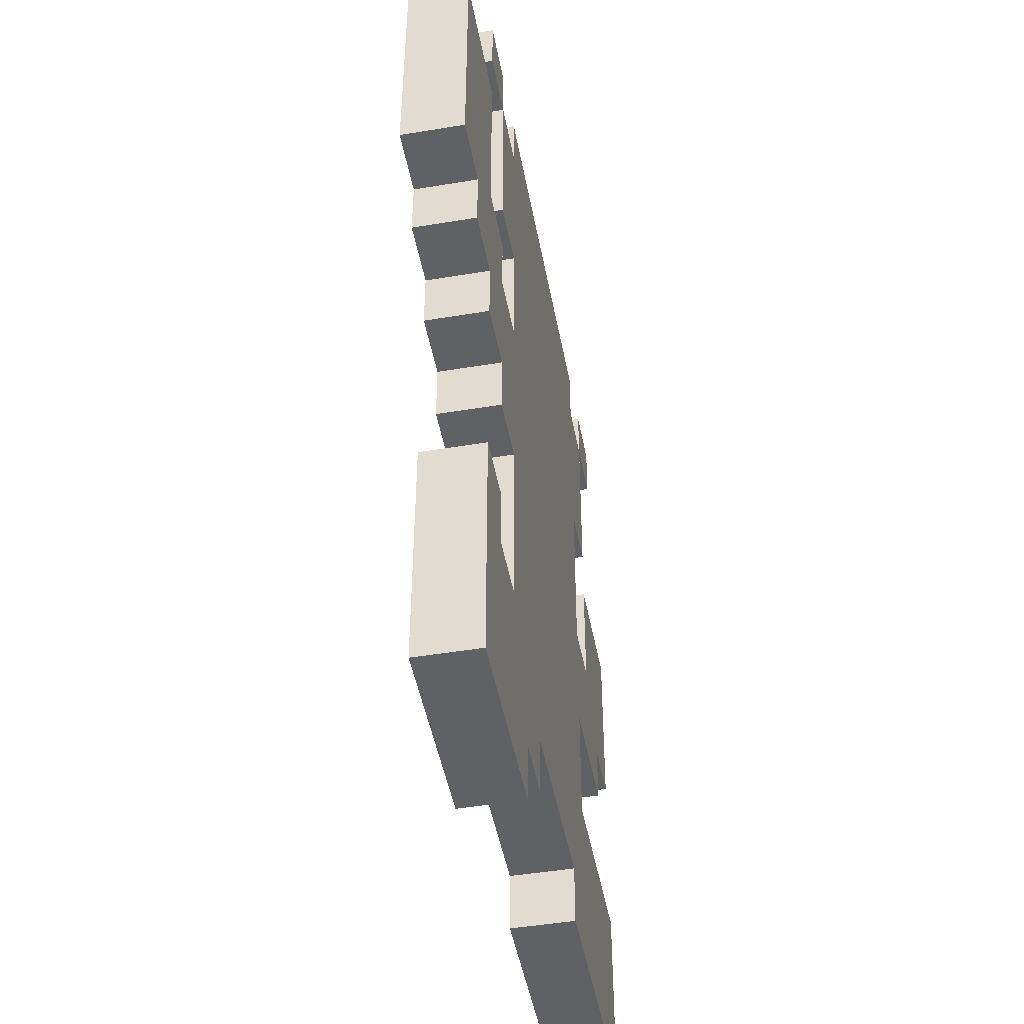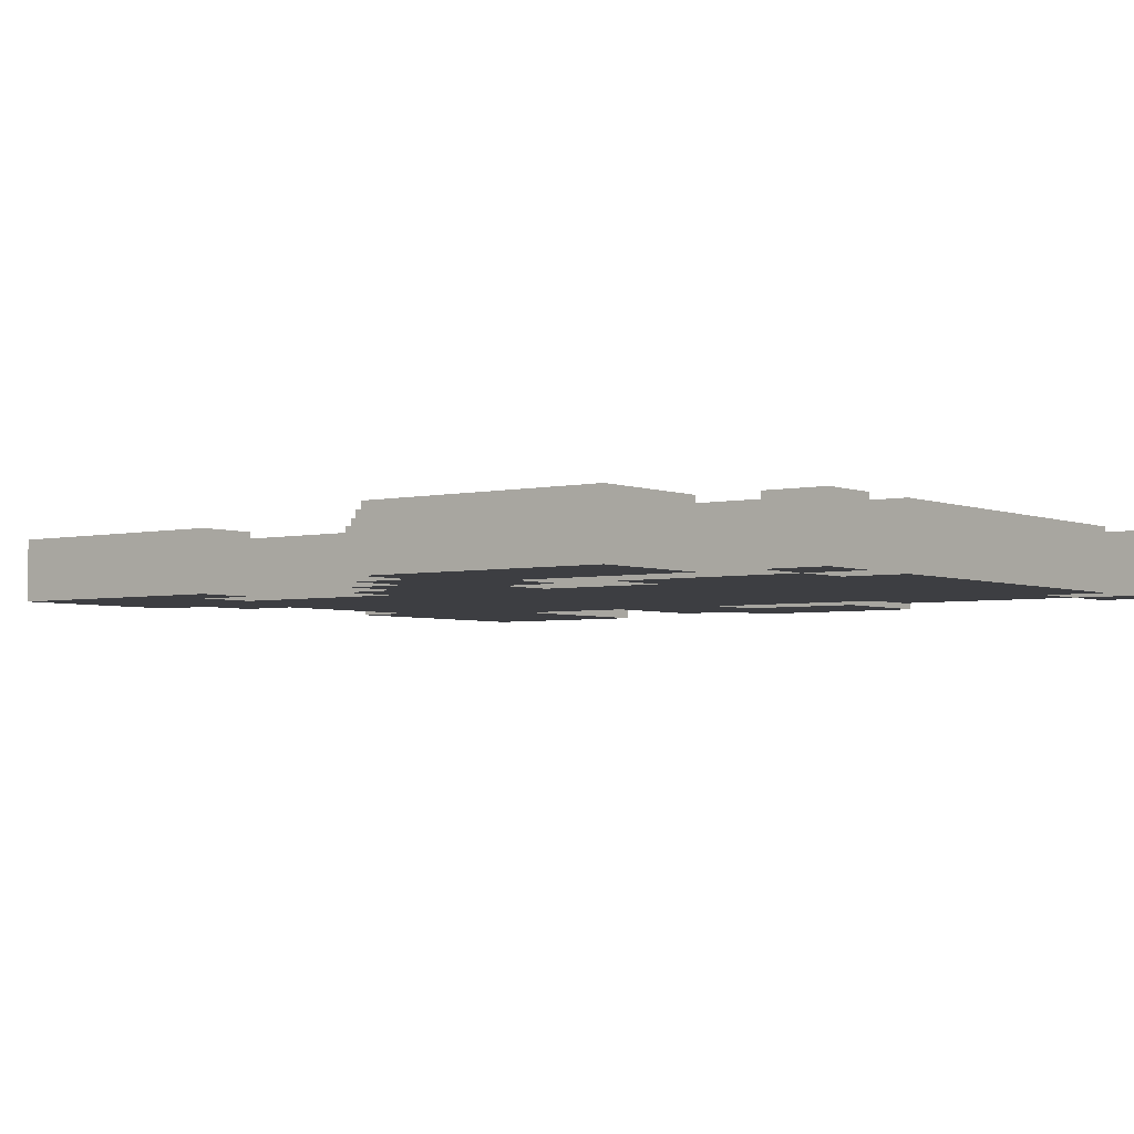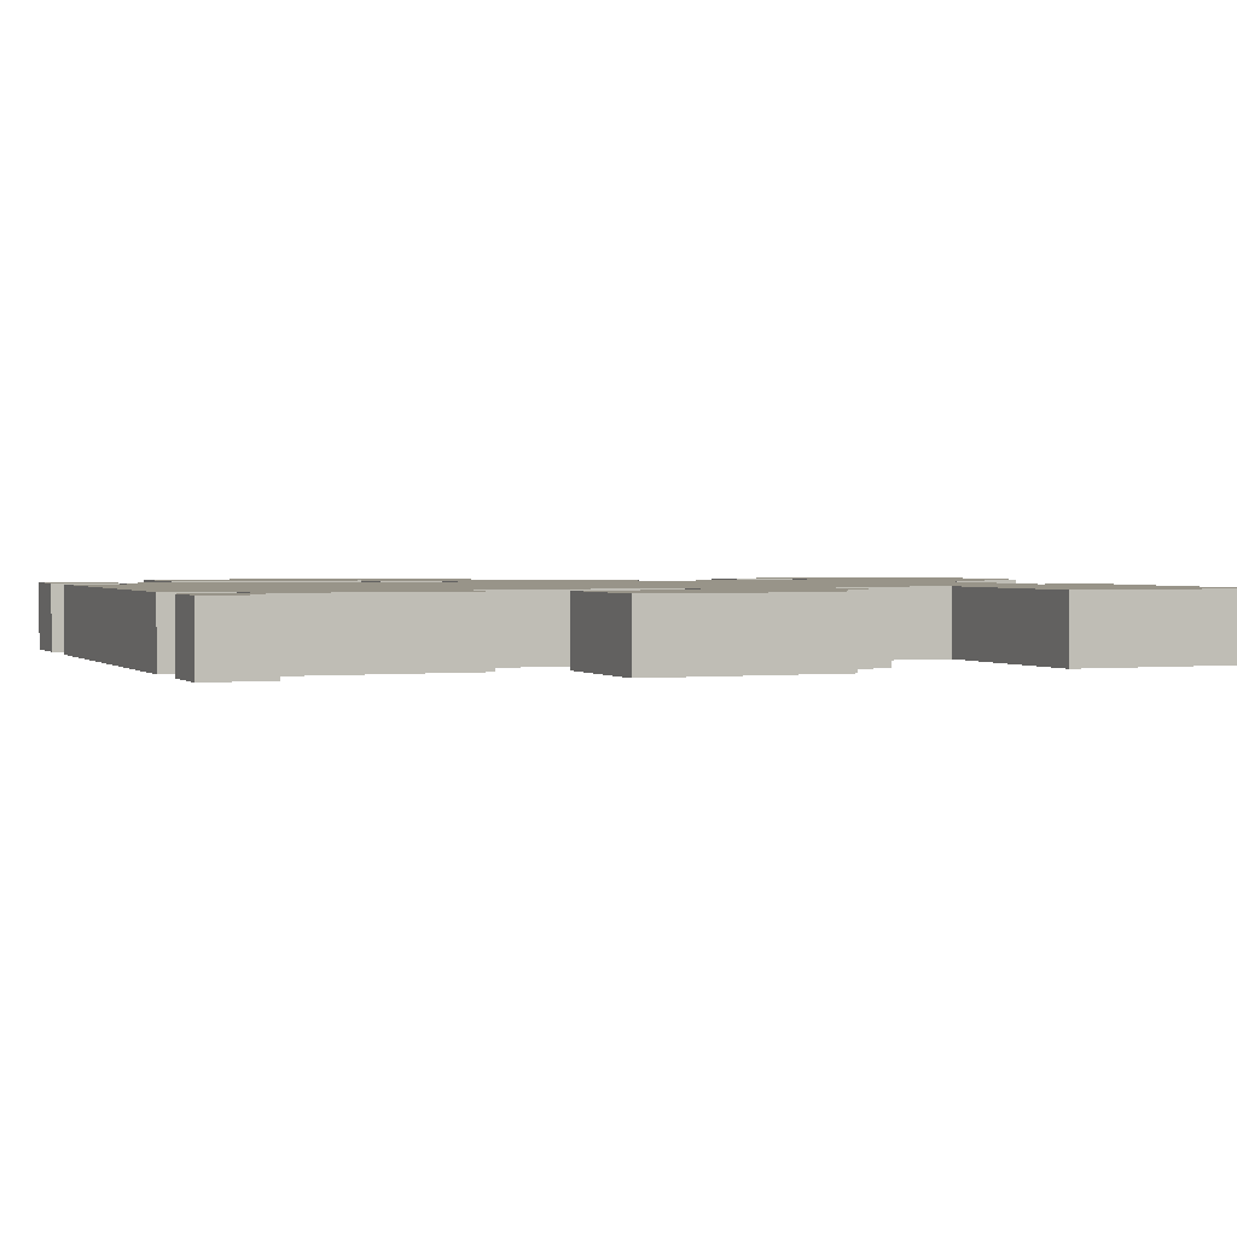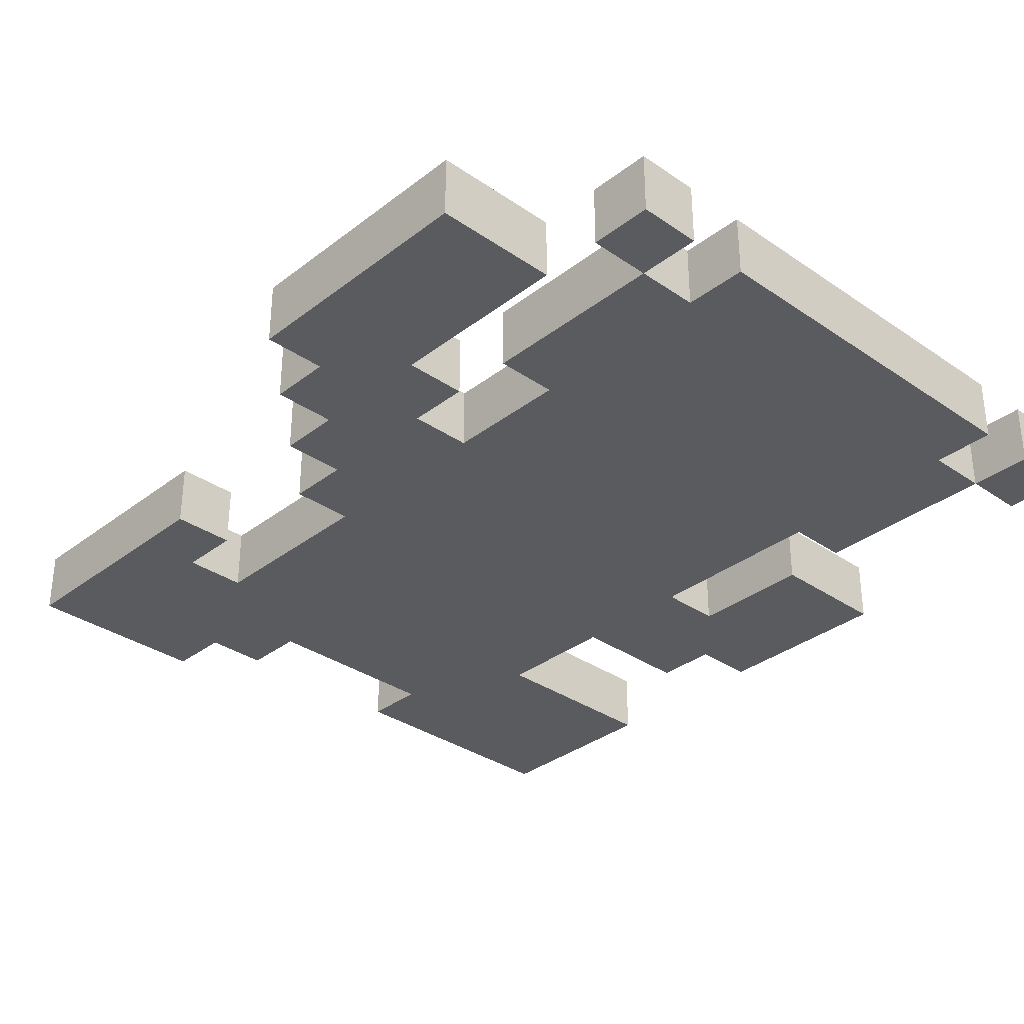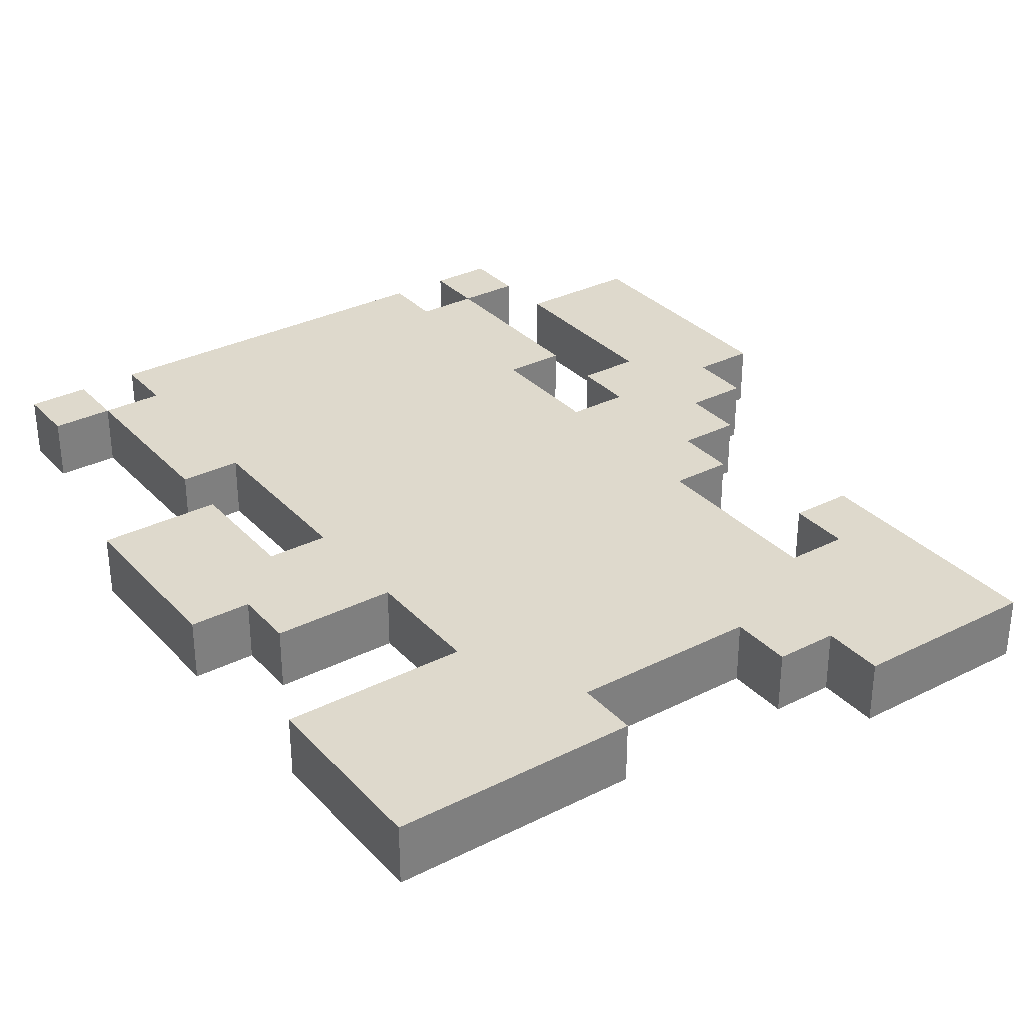
<metadata>
{"format":"obj","ext":"obj","renderer":"f3d","projection":"perspective","resolution":1024,"background":"white","views":[{"elev":-47.6,"azim":100.6,"up":"+Y"},{"elev":-3.6,"azim":127.2,"up":"+Z"},{"elev":1.7,"azim":-112.3,"up":"+Z"},{"elev":-33.2,"azim":136.6,"up":"+Z"},{"elev":31.9,"azim":-35.2,"up":"+Z"}]}
</metadata>
<code>
o
v -0.2 0 0.1
v -0.4 0 0.1
v -0.5 0 0.1
v -0.5 0.1 0.1
v -0.6 0.1 0.1
v -0.9 0.1 0.1
v -1.1 0.1 0.1
v -1.3 0.1 0.1
v -0.6 0.2 0.1
v -0.9 0.2 0.1
v -0.3 0.3 0.1
v -0.4 0.3 0.1
v -0.2 0.4 0.1
v -0.3 0.4 0.1
v -0.5 0.4 0.1
v -0.6 0.4 0.1
v -0.8 0.4 0.1
v -0.9 0.4 0.1
v -1 0.4 0.1
v -1.1 0.4 0.1
v -1.3 0.4 0.1
v -0.4 0.5 0.1
v -0.5 0.5 0.1
v -0.6 0.5 0.1
v -0.8 0.5 0.1
v -0.9 0.5 0.1
v -1 0.5 0.1
v -0.3 0.6 0.1
v -0.4 0.6 0.1
v -0.5 0.6 0.1
v -0.6 0.6 0.1
v -0.8 0.6 0.1
v -0.9 0.6 0.1
v -1 0.6 0.1
v -1.2 0.6 0.1
v -0.2 0.7 0.1
v -0.3 0.7 0.1
v -1.2 0.7 0.1
v -1.3 0.7 0.1
v -0.1 0.8 0.1
v -0.2 0.8 0.1
v -0.5 0.8 0.1
v -0.6 0.8 0.1
v -0.8 0.8 0.1
v -0.9 0.8 0.1
v -1 0.8 0.1
v -1.1 0.8 0.1
v -1.3 0.8 0.1
v 0 0.9 0.1
v -0.1 0.9 0.1
v -0.3 0.9 0.1
v -0.4 0.9 0.1
v -0.5 0.9 0.1
v -0.6 0.9 0.1
v -0.8 0.9 0.1
v -0.9 0.9 0.1
v -1 0.9 0.1
v -0.2 1 0.1
v -0.3 1 0.1
v -0.5 1 0.1
v -0.6 1 0.1
v -0.8 1 0.1
v -0.9 1 0.1
v -1.1 1 0.1
v -1.3 1 0.1
v 0 1.1 0.1
v -0.2 1.1 0.1
v -0.3 1.1 0.1
v -0.4 1.1 0.1
v -0.6 1.1 0.1
v -0.8 1.1 0.1
v -1 1.1 0.1
v -1.1 1.1 0.1
v -0.3 1.2 0.1
v -0.4 1.2 0.1
v -1 1.2 0.1
v -1.1 1.2 0.1
v 0 1.3 0.1
v -0.2 1.3 0.1
v -0.2 1.4 0.1
v -0.3 1.4 0.1
v -0.4 1.4 0.1
v -1 1.4 0.1
v -1.1 1.4 0.1
v -1.2 1.4 0.1
v -0.2 1.5 0.1
v -0.3 1.5 0.1
v -0.4 1.5 0.1
v -1 1.5 0.1
v -1.1 1.5 0.1
v -1.2 1.5 0.1
v -0.2 0 0
v -0.4 0 0
v -0.5 0 0
v -0.5 0.1 0
v -0.6 0.1 0
v -0.9 0.1 0
v -1.1 0.1 0
v -1.3 0.1 0
v -0.6 0.2 0
v -0.9 0.2 0
v -0.3 0.3 0
v -0.4 0.3 0
v -0.2 0.4 0
v -0.3 0.4 0
v -0.5 0.4 0
v -0.6 0.4 0
v -0.8 0.4 0
v -0.9 0.4 0
v -1 0.4 0
v -1.1 0.4 0
v -1.3 0.4 0
v -0.4 0.5 0
v -0.5 0.5 0
v -0.6 0.5 0
v -0.8 0.5 0
v -0.9 0.5 0
v -1 0.5 0
v -0.3 0.6 0
v -0.4 0.6 0
v -0.5 0.6 0
v -0.6 0.6 0
v -0.8 0.6 0
v -0.9 0.6 0
v -1 0.6 0
v -1.2 0.6 0
v -0.2 0.7 0
v -0.3 0.7 0
v -1.2 0.7 0
v -1.3 0.7 0
v -0.1 0.8 0
v -0.2 0.8 0
v -0.5 0.8 0
v -0.6 0.8 0
v -0.8 0.8 0
v -0.9 0.8 0
v -1 0.8 0
v -1.1 0.8 0
v -1.3 0.8 0
v 0 0.9 0
v -0.1 0.9 0
v -0.3 0.9 0
v -0.4 0.9 0
v -0.5 0.9 0
v -0.6 0.9 0
v -0.8 0.9 0
v -0.9 0.9 0
v -1 0.9 0
v -0.2 1 0
v -0.3 1 0
v -0.5 1 0
v -0.6 1 0
v -0.8 1 0
v -0.9 1 0
v -1.1 1 0
v -1.3 1 0
v 0 1.1 0
v -0.2 1.1 0
v -0.3 1.1 0
v -0.4 1.1 0
v -0.6 1.1 0
v -0.8 1.1 0
v -1 1.1 0
v -1.1 1.1 0
v -0.3 1.2 0
v -0.4 1.2 0
v -1 1.2 0
v -1.1 1.2 0
v 0 1.3 0
v -0.2 1.3 0
v -0.2 1.4 0
v -0.3 1.4 0
v -0.4 1.4 0
v -1 1.4 0
v -1.1 1.4 0
v -1.2 1.4 0
v -0.2 1.5 0
v -0.3 1.5 0
v -0.4 1.5 0
v -1 1.5 0
v -1.1 1.5 0
v -1.2 1.5 0
v 0 0.9 0.1
v 0 1.1 0.1
v 0 1.3 0.1
v 0 0.9 0
v 0 1.1 0
v 0 1.3 0
v -0.1 0.8 0.1
v -0.1 0.9 0.1
v -0.1 0.8 0
v -0.1 0.9 0
v -0.2 0 0.1
v -0.2 0.4 0.1
v -0.2 0.7 0.1
v -0.2 0.8 0.1
v -0.2 1.4 0.1
v -0.2 1.5 0.1
v -0.2 0 0
v -0.2 0.4 0
v -0.2 0.7 0
v -0.2 0.8 0
v -0.2 1.4 0
v -0.2 1.5 0
v -0.3 0.6 0.1
v -0.3 0.7 0.1
v -0.3 1.1 0.1
v -0.3 1.2 0.1
v -0.3 1.4 0.1
v -0.3 0.6 0
v -0.3 0.7 0
v -0.3 1.1 0
v -0.3 1.2 0
v -0.3 1.4 0
v -0.4 0.3 0.1
v -0.4 0.5 0.1
v -0.4 0.6 0.1
v -0.4 0.9 0.1
v -0.4 1.1 0.1
v -0.4 1.4 0.1
v -0.4 1.5 0.1
v -0.4 0.3 0
v -0.4 0.5 0
v -0.4 0.6 0
v -0.4 0.9 0
v -0.4 1.1 0
v -0.4 1.4 0
v -0.4 1.5 0
v -0.9 0.1 0.1
v -0.9 0.2 0.1
v -0.9 0.1 0
v -0.9 0.2 0
v -1.1 0.8 0.1
v -1.1 1 0.1
v -1.1 1.4 0.1
v -1.1 1.5 0.1
v -1.1 0.8 0
v -1.1 1 0
v -1.1 1.4 0
v -1.1 1.5 0
v -0.2 1 0.1
v -0.2 1.1 0.1
v -0.2 1.3 0.1
v -0.2 1 0
v -0.2 1.1 0
v -0.2 1.3 0
v -0.3 0.3 0.1
v -0.3 0.4 0.1
v -0.3 0.9 0.1
v -0.3 1 0.1
v -0.3 1.4 0.1
v -0.3 1.5 0.1
v -0.3 0.3 0
v -0.3 0.4 0
v -0.3 0.9 0
v -0.3 1 0
v -0.3 1.4 0
v -0.3 1.5 0
v -0.5 0 0.1
v -0.5 0.1 0.1
v -0.5 0 0
v -0.5 0.1 0
v -0.6 0.1 0.1
v -0.6 0.2 0.1
v -0.6 0.1 0
v -0.6 0.2 0
v -1 0.4 0.1
v -1 0.5 0.1
v -1 0.6 0.1
v -1 0.8 0.1
v -1 0.9 0.1
v -1 1.1 0.1
v -1 1.4 0.1
v -1 1.5 0.1
v -1 0.4 0
v -1 0.5 0
v -1 0.6 0
v -1 0.8 0
v -1 0.9 0
v -1 1.1 0
v -1 1.4 0
v -1 1.5 0
v -1.1 1.1 0.1
v -1.1 1.2 0.1
v -1.1 1.4 0.1
v -1.1 1.1 0
v -1.1 1.2 0
v -1.1 1.4 0
v -1.2 0.6 0.1
v -1.2 0.7 0.1
v -1.2 1.4 0.1
v -1.2 1.5 0.1
v -1.2 0.6 0
v -1.2 0.7 0
v -1.2 1.4 0
v -1.2 1.5 0
v -1.3 0.1 0.1
v -1.3 0.4 0.1
v -1.3 0.7 0.1
v -1.3 0.8 0.1
v -1.3 1 0.1
v -1.3 0.1 0
v -1.3 0.4 0
v -1.3 0.7 0
v -1.3 0.8 0
v -1.3 1 0
v -0.2 0 0.1
v -0.2 0 0
v -0.4 0 0.1
v -0.4 0 0
v -0.5 0 0.1
v -0.5 0 0
v -0.5 0.1 0.1
v -0.5 0.1 0
v -0.6 0.1 0.1
v -0.6 0.1 0
v -0.9 0.1 0.1
v -0.9 0.1 0
v -1.1 0.1 0.1
v -1.1 0.1 0
v -1.3 0.1 0.1
v -1.3 0.1 0
v -0.6 0.2 0.1
v -0.6 0.2 0
v -0.9 0.2 0.1
v -0.9 0.2 0
v -0.3 0.6 0.1
v -0.3 0.6 0
v -0.4 0.6 0.1
v -0.4 0.6 0
v -1 0.6 0.1
v -1 0.6 0
v -1.2 0.6 0.1
v -1.2 0.6 0
v -0.2 0.7 0.1
v -0.2 0.7 0
v -0.3 0.7 0.1
v -0.3 0.7 0
v -1.2 0.7 0.1
v -1.2 0.7 0
v -1.3 0.7 0.1
v -1.3 0.7 0
v -0.1 0.8 0.1
v -0.1 0.8 0
v -0.2 0.8 0.1
v -0.2 0.8 0
v 0 0.9 0.1
v 0 0.9 0
v -0.1 0.9 0.1
v -0.1 0.9 0
v -0.3 1.1 0.1
v -0.3 1.1 0
v -0.4 1.1 0.1
v -0.4 1.1 0
v -1 1.1 0.1
v -1 1.1 0
v -1.1 1.1 0.1
v -1.1 1.1 0
v -0.2 1.4 0.1
v -0.2 1.4 0
v -0.3 1.4 0.1
v -0.3 1.4 0
v -1.1 1.4 0.1
v -1.1 1.4 0
v -1.2 1.4 0.1
v -1.2 1.4 0
v -0.3 0.3 0.1
v -0.3 0.3 0
v -0.4 0.3 0.1
v -0.4 0.3 0
v -0.2 0.4 0.1
v -0.2 0.4 0
v -0.3 0.4 0.1
v -0.3 0.4 0
v -1 0.4 0.1
v -1 0.4 0
v -1.1 0.4 0.1
v -1.1 0.4 0
v -1.3 0.4 0.1
v -1.3 0.4 0
v -1 0.8 0.1
v -1 0.8 0
v -1.1 0.8 0.1
v -1.1 0.8 0
v -0.3 0.9 0.1
v -0.3 0.9 0
v -0.4 0.9 0.1
v -0.4 0.9 0
v -0.2 1 0.1
v -0.2 1 0
v -0.3 1 0.1
v -0.3 1 0
v -1.1 1 0.1
v -1.1 1 0
v -1.3 1 0.1
v -1.3 1 0
v 0 1.3 0.1
v 0 1.3 0
v -0.2 1.3 0.1
v -0.2 1.3 0
v -0.3 1.4 0.1
v -0.3 1.4 0
v -0.4 1.4 0.1
v -0.4 1.4 0
v -1 1.4 0.1
v -1 1.4 0
v -1.1 1.4 0.1
v -1.1 1.4 0
v -0.2 1.5 0.1
v -0.2 1.5 0
v -0.3 1.5 0.1
v -0.3 1.5 0
v -0.4 1.5 0.1
v -0.4 1.5 0
v -1 1.5 0.1
v -1 1.5 0
v -1.1 1.5 0.1
v -1.1 1.5 0
v -1.2 1.5 0.1
v -1.2 1.5 0
f 4 3 2
f 9 5 4
f 10 7 6
f 11 2 1
f 12 10 9
f 12 2 11
f 12 4 2
f 12 9 4
f 13 11 1
f 14 11 13
f 15 10 12
f 16 10 15
f 17 10 16
f 18 7 10
f 18 10 17
f 19 7 18
f 20 8 7
f 20 7 19
f 21 8 20
f 22 15 12
f 23 16 15
f 23 15 22
f 24 17 16
f 24 16 23
f 25 18 17
f 25 17 24
f 26 19 18
f 26 18 25
f 27 19 26
f 29 23 22
f 30 24 23
f 30 23 29
f 31 25 24
f 31 24 30
f 32 26 25
f 32 25 31
f 33 27 26
f 33 26 32
f 34 27 33
f 37 30 29
f 37 29 28
f 37 31 30
f 38 34 33
f 38 35 34
f 38 33 32
f 41 37 36
f 42 31 37
f 42 37 41
f 43 32 31
f 43 31 42
f 44 39 38
f 44 32 43
f 44 38 32
f 45 39 44
f 46 39 45
f 47 39 46
f 48 39 47
f 50 41 40
f 50 42 41
f 51 42 50
f 52 42 51
f 53 43 42
f 53 42 52
f 54 44 43
f 54 43 53
f 55 45 44
f 55 44 54
f 56 46 45
f 56 45 55
f 57 46 56
f 58 50 49
f 58 51 50
f 59 51 58
f 60 53 52
f 60 54 53
f 60 55 54
f 60 56 55
f 61 56 60
f 62 56 61
f 63 57 56
f 63 56 62
f 64 48 47
f 65 48 64
f 66 58 49
f 67 58 66
f 69 60 52
f 69 61 60
f 70 62 61
f 70 61 69
f 71 63 62
f 71 62 70
f 72 57 63
f 72 63 71
f 74 71 70
f 74 73 72
f 74 72 71
f 74 70 69
f 74 69 68
f 75 73 74
f 76 73 75
f 77 73 76
f 78 67 66
f 79 67 78
f 81 75 74
f 82 76 75
f 82 75 81
f 83 77 76
f 83 76 82
f 84 77 83
f 86 81 80
f 87 81 86
f 88 83 82
f 89 83 88
f 90 85 84
f 91 85 90
f 93 94 95
f 95 96 100
f 97 98 101
f 92 93 102
f 100 101 103
f 102 93 103
f 93 95 103
f 95 100 103
f 92 102 104
f 104 102 105
f 103 101 106
f 106 101 107
f 107 101 108
f 101 98 109
f 108 101 109
f 109 98 110
f 98 99 111
f 110 98 111
f 111 99 112
f 103 106 113
f 106 107 114
f 113 106 114
f 107 108 115
f 114 107 115
f 108 109 116
f 115 108 116
f 109 110 117
f 116 109 117
f 117 110 118
f 113 114 120
f 114 115 121
f 120 114 121
f 115 116 122
f 121 115 122
f 116 117 123
f 122 116 123
f 117 118 124
f 123 117 124
f 124 118 125
f 120 121 128
f 119 120 128
f 121 122 128
f 124 125 129
f 125 126 129
f 123 124 129
f 127 128 132
f 128 122 133
f 132 128 133
f 122 123 134
f 133 122 134
f 129 130 135
f 134 123 135
f 123 129 135
f 135 130 136
f 136 130 137
f 137 130 138
f 138 130 139
f 131 132 141
f 132 133 141
f 141 133 142
f 142 133 143
f 133 134 144
f 143 133 144
f 134 135 145
f 144 134 145
f 135 136 146
f 145 135 146
f 136 137 147
f 146 136 147
f 147 137 148
f 140 141 149
f 141 142 149
f 149 142 150
f 143 144 151
f 144 145 151
f 145 146 151
f 146 147 151
f 151 147 152
f 152 147 153
f 147 148 154
f 153 147 154
f 138 139 155
f 155 139 156
f 140 149 157
f 157 149 158
f 143 151 160
f 151 152 160
f 152 153 161
f 160 152 161
f 153 154 162
f 161 153 162
f 154 148 163
f 162 154 163
f 161 162 165
f 163 164 165
f 162 163 165
f 160 161 165
f 159 160 165
f 165 164 166
f 166 164 167
f 167 164 168
f 157 158 169
f 169 158 170
f 165 166 172
f 166 167 173
f 172 166 173
f 167 168 174
f 173 167 174
f 174 168 175
f 171 172 177
f 177 172 178
f 173 174 179
f 179 174 180
f 175 176 181
f 181 176 182
f 186 184 183
f 187 185 184
f 187 184 186
f 188 185 187
f 191 190 189
f 192 190 191
f 199 194 193
f 200 194 199
f 201 196 195
f 202 196 201
f 203 198 197
f 204 198 203
f 210 206 205
f 211 206 210
f 212 208 207
f 213 209 208
f 213 208 212
f 214 209 213
f 222 216 215
f 223 217 216
f 223 216 222
f 224 217 223
f 225 219 218
f 226 219 225
f 227 221 220
f 228 221 227
f 231 230 229
f 232 230 231
f 237 234 233
f 238 234 237
f 239 236 235
f 240 236 239
f 241 242 244
f 242 243 245
f 244 242 245
f 245 243 246
f 247 248 253
f 253 248 254
f 249 250 255
f 255 250 256
f 251 252 257
f 257 252 258
f 259 260 261
f 261 260 262
f 263 264 265
f 265 264 266
f 267 268 275
f 268 269 276
f 275 268 276
f 276 269 277
f 270 271 278
f 271 272 279
f 278 271 279
f 279 272 280
f 273 274 281
f 281 274 282
f 283 284 286
f 284 285 287
f 286 284 287
f 287 285 288
f 289 290 293
f 293 290 294
f 291 292 295
f 295 292 296
f 297 298 302
f 302 298 303
f 299 300 304
f 300 301 305
f 304 300 305
f 305 301 306
f 309 308 307
f 310 308 309
f 311 310 309
f 312 310 311
f 315 314 313
f 316 314 315
f 319 318 317
f 320 318 319
f 321 320 319
f 322 320 321
f 325 324 323
f 326 324 325
f 329 328 327
f 330 328 329
f 333 332 331
f 334 332 333
f 337 336 335
f 338 336 337
f 341 340 339
f 342 340 341
f 345 344 343
f 346 344 345
f 349 348 347
f 350 348 349
f 353 352 351
f 354 352 353
f 357 356 355
f 358 356 357
f 361 360 359
f 362 360 361
f 365 364 363
f 366 364 365
f 367 368 369
f 369 368 370
f 371 372 373
f 373 372 374
f 375 376 377
f 377 376 378
f 377 378 379
f 379 378 380
f 381 382 383
f 383 382 384
f 385 386 387
f 387 386 388
f 389 390 391
f 391 390 392
f 393 394 395
f 395 394 396
f 397 398 399
f 399 398 400
f 401 402 403
f 403 402 404
f 405 406 407
f 407 406 408
f 409 410 411
f 411 410 412
f 413 414 415
f 415 414 416
f 417 418 419
f 419 418 420

</code>
